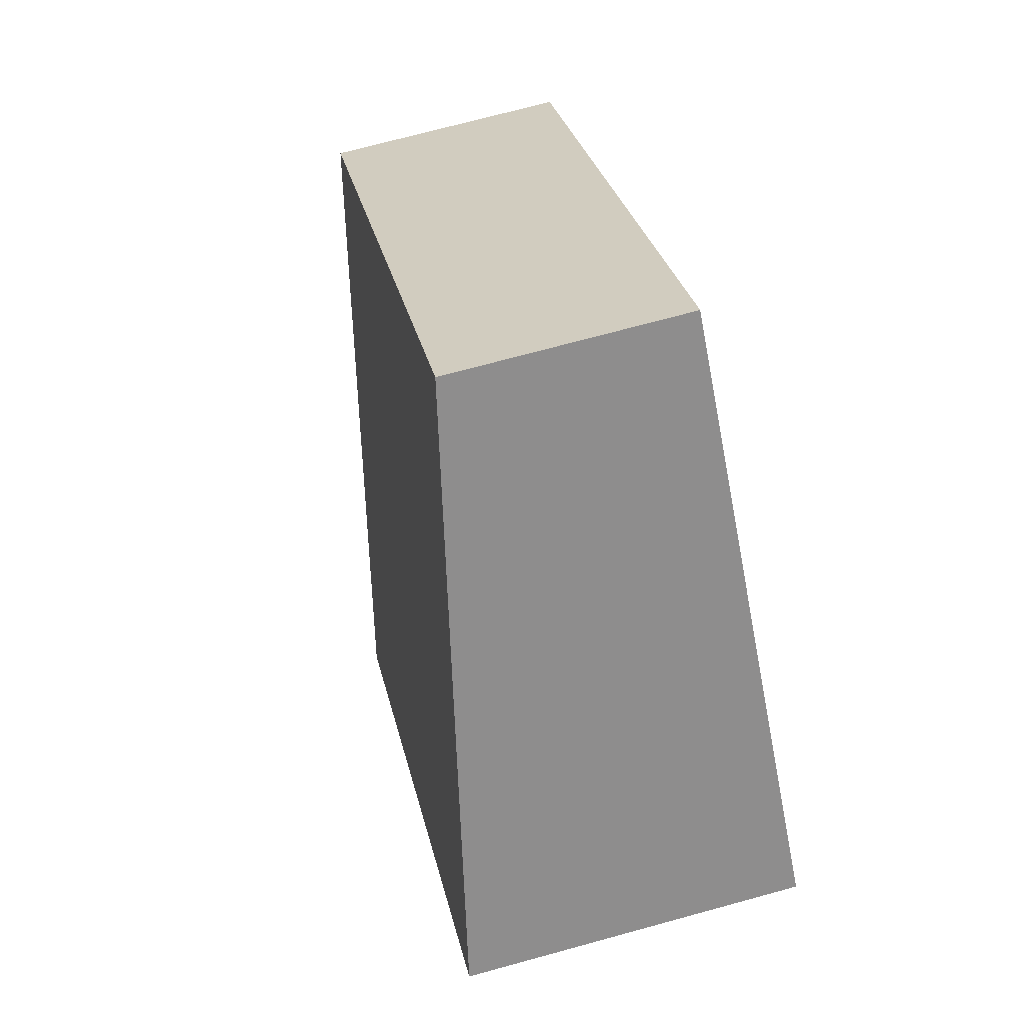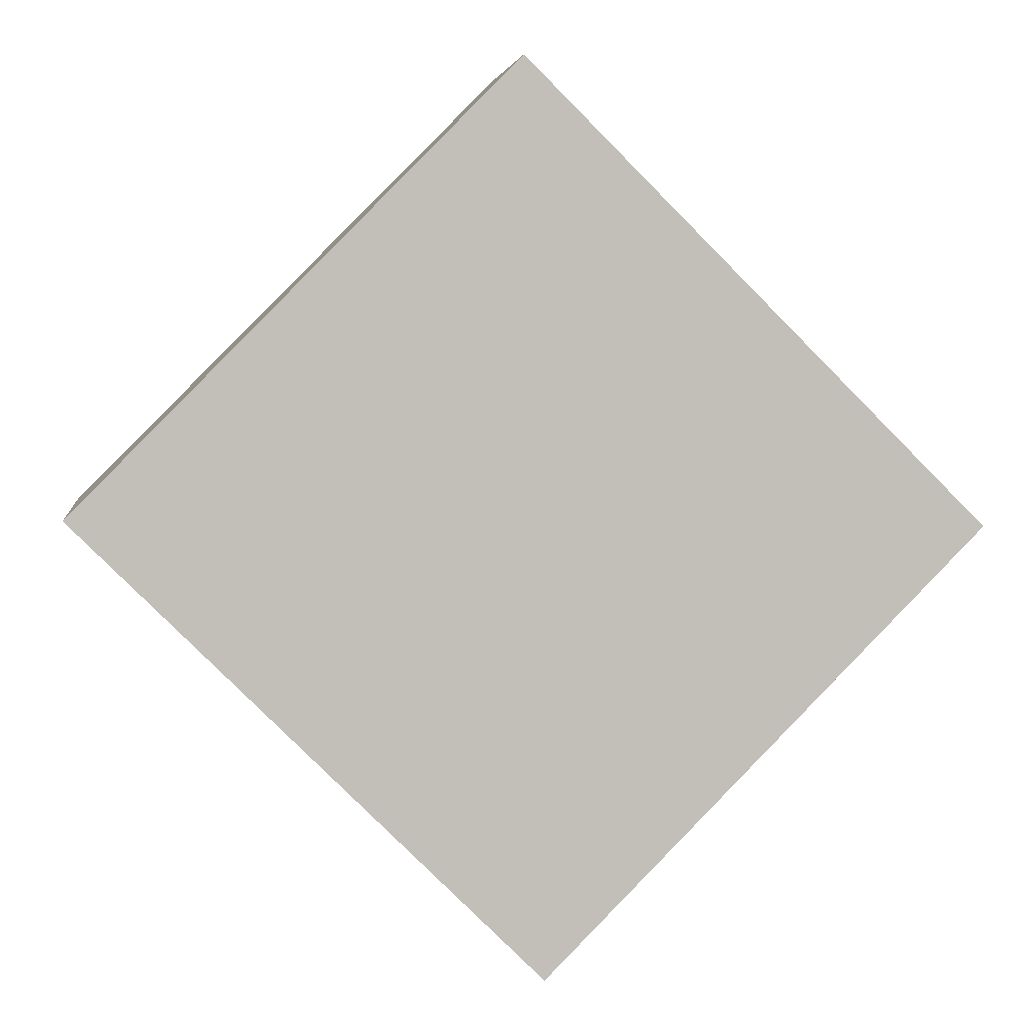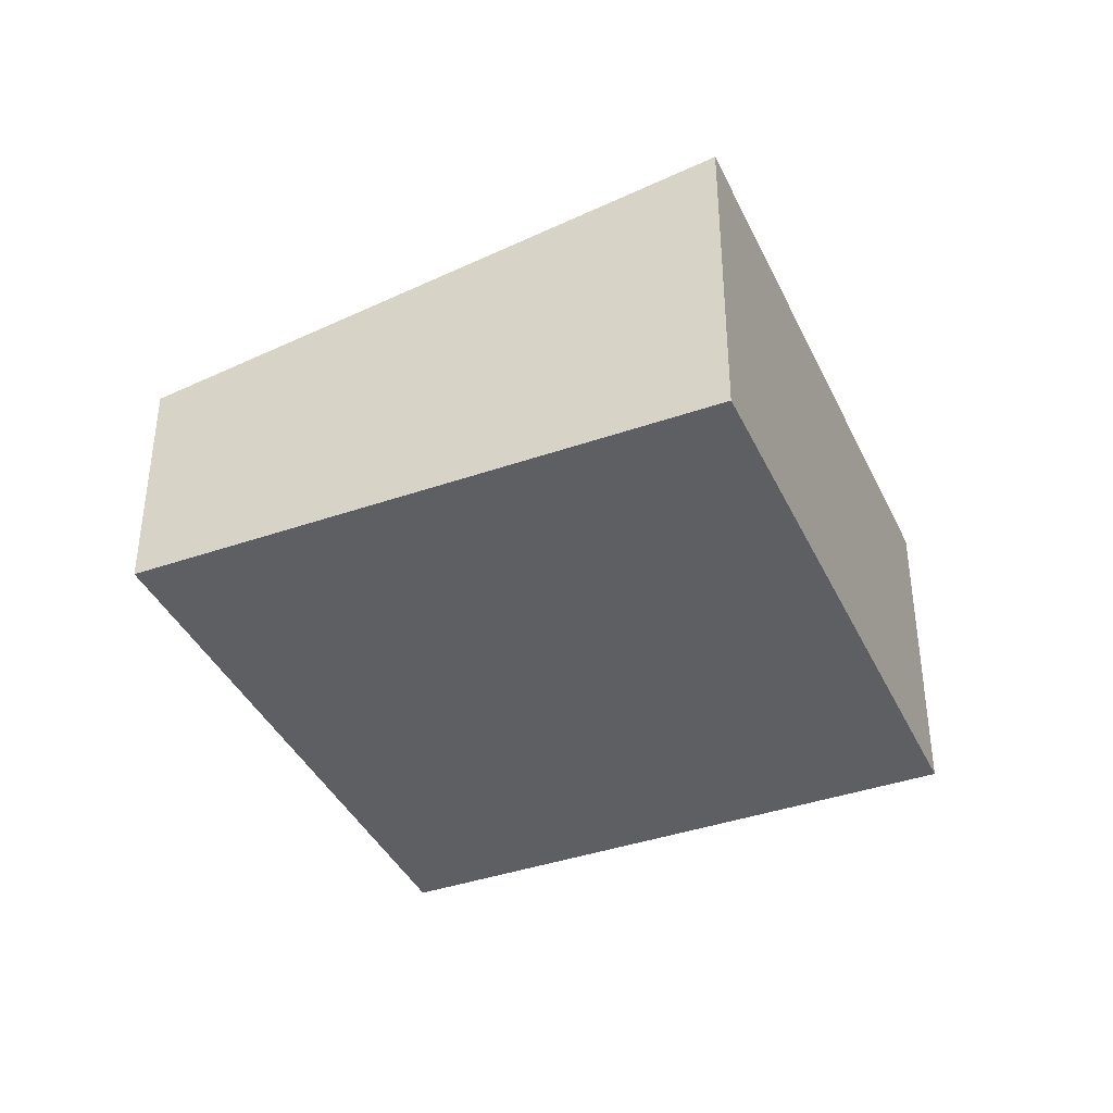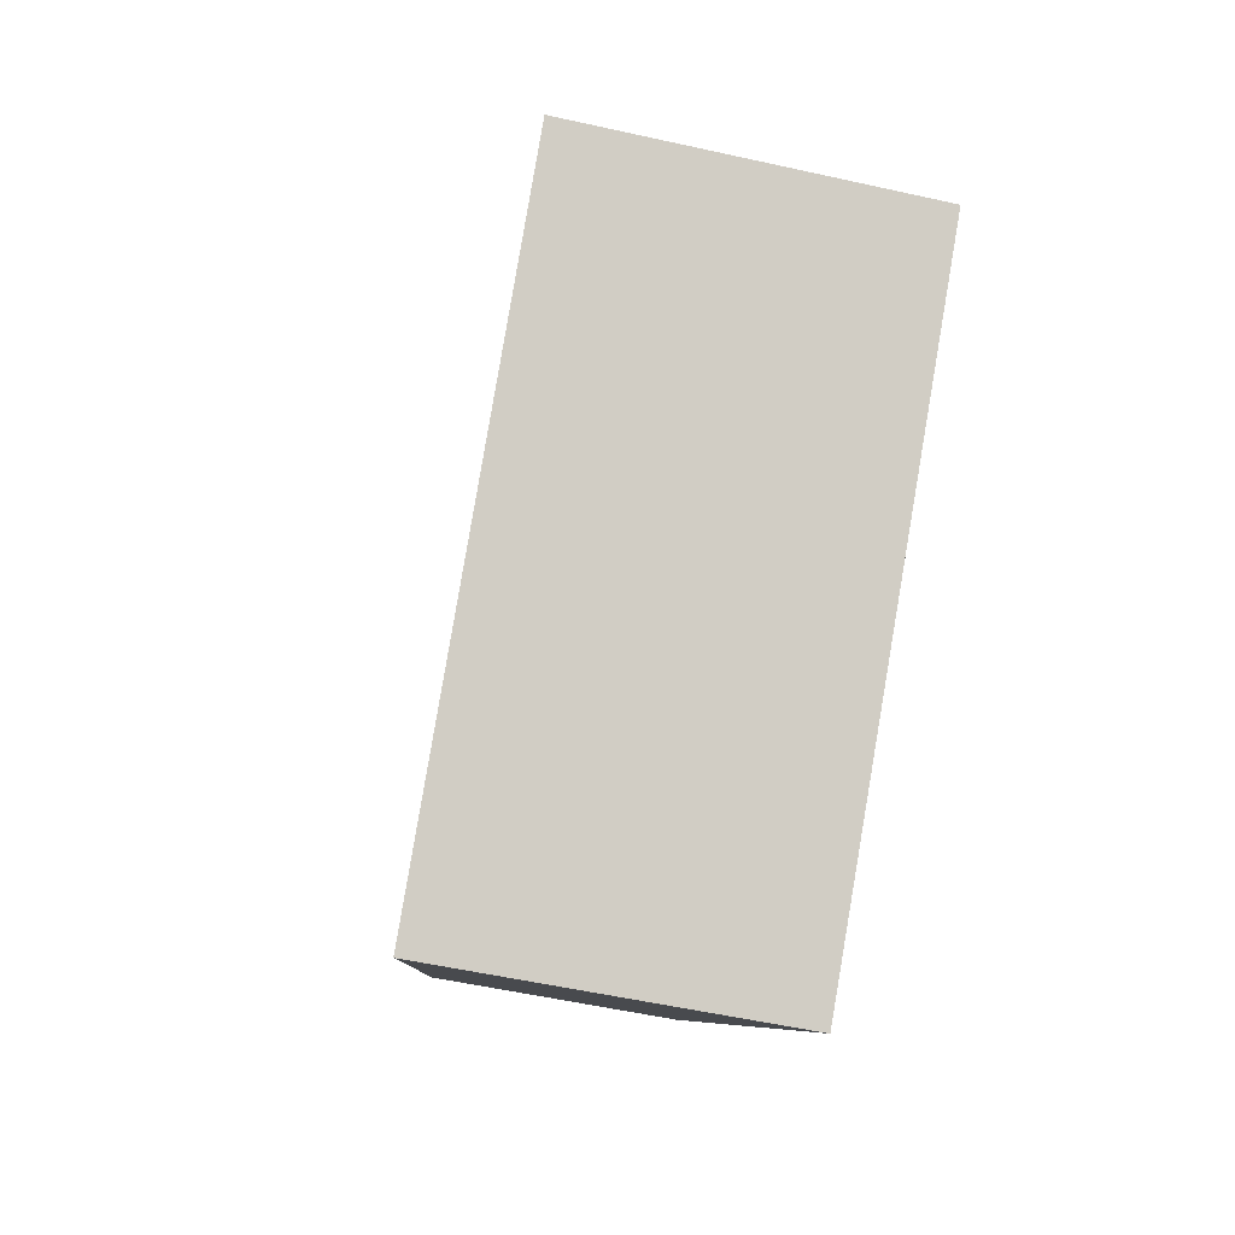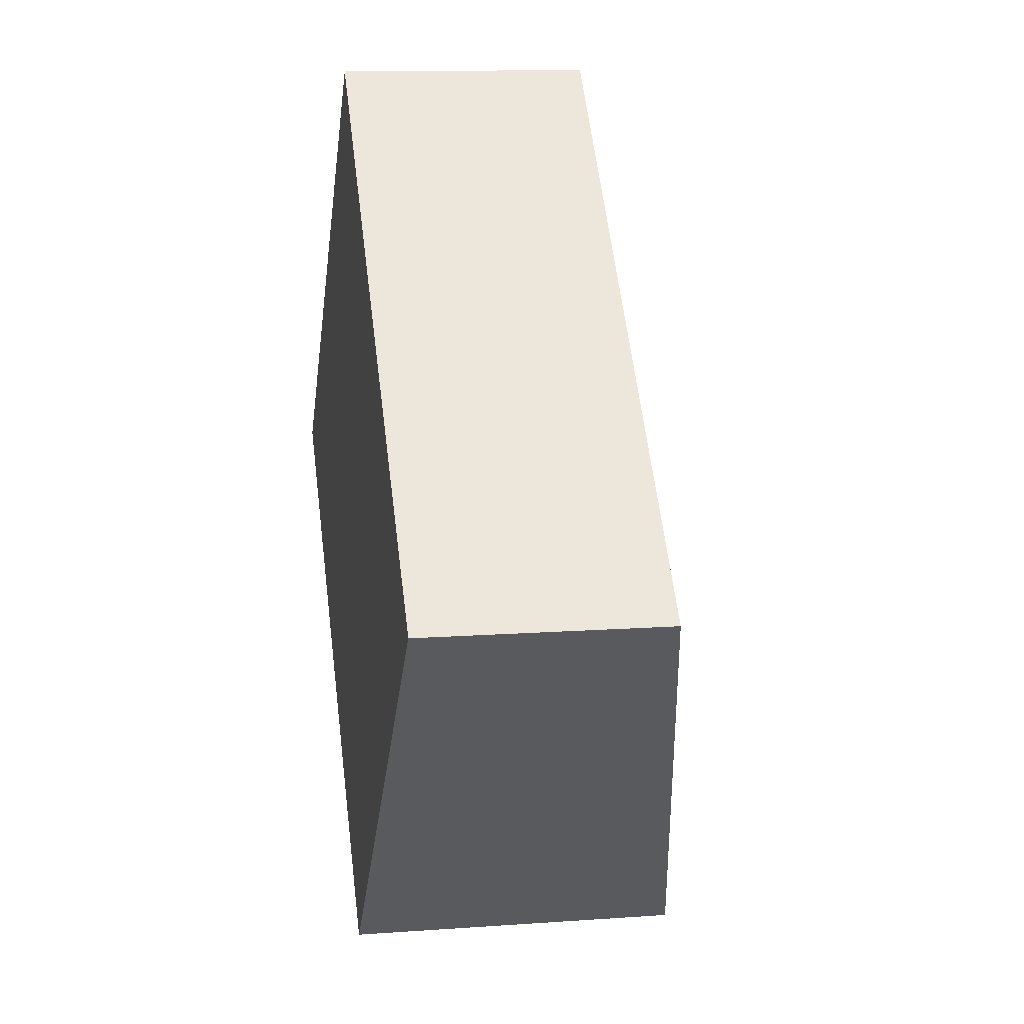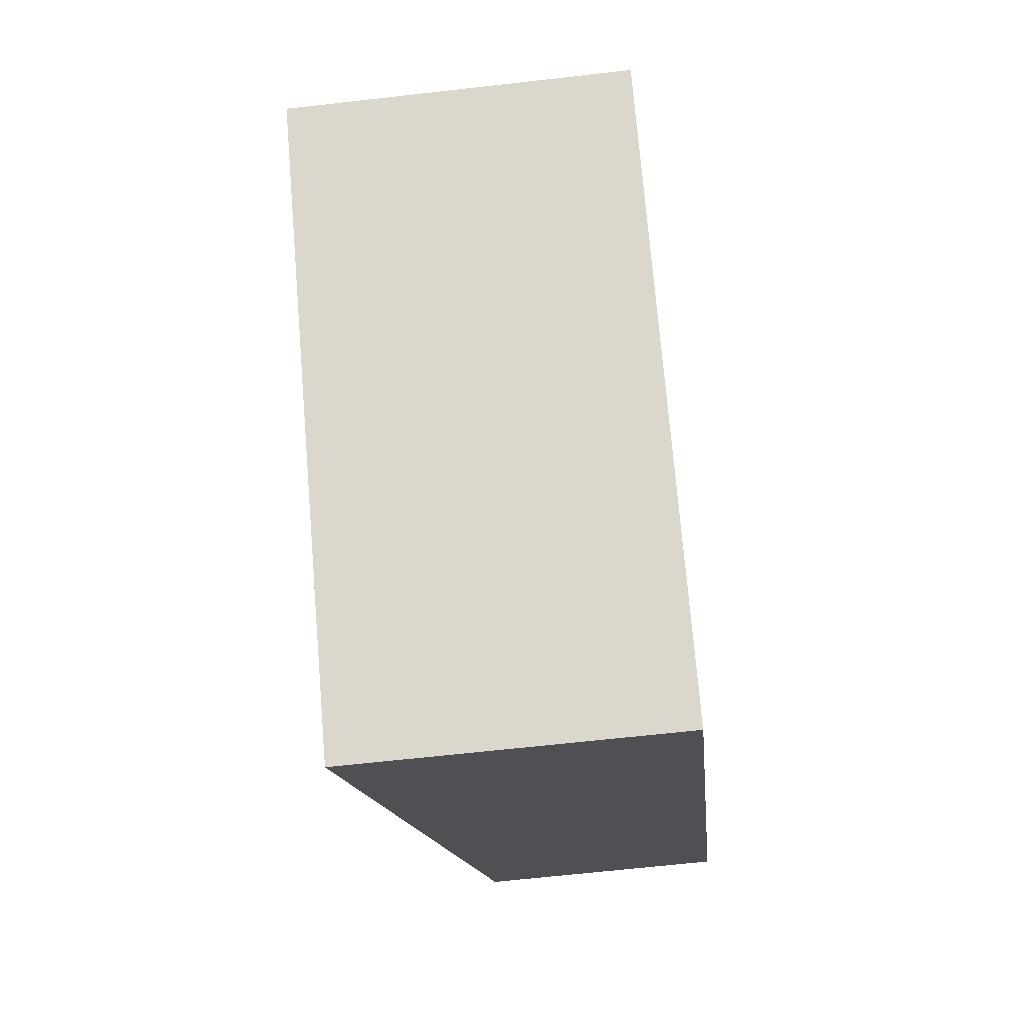
<metadata>
{"format":"obj","ext":"obj","renderer":"f3d","projection":"perspective","resolution":1024,"background":"white","views":[{"elev":71.5,"azim":-105.3,"up":"+Z"},{"elev":4.0,"azim":-7.5,"up":"+Z"},{"elev":-39.6,"azim":158.2,"up":"+Y"},{"elev":-52.8,"azim":-103.6,"up":"+Z"},{"elev":12.3,"azim":80.3,"up":"+Z"},{"elev":-64.0,"azim":-83.4,"up":"+Z"}]}
</metadata>
<code>
v  4.066 2.935 -4.035
v  3.884 2.095 3.913
v  7.95 2.095 -0.122
v  0 2.935 1.797e-16
v  4.066 2.471e-16 -4.035
v  7.95 7.47e-18 -0.122
v  0 0 0
v  3.884 -2.396e-16 3.913
g defaultobject
f 1 2 3
f 2 1 4
f 3 5 1
f 5 3 6
f 5 4 1
f 4 5 7
f 7 2 4
f 2 7 8
f 8 3 2
f 3 8 6
f 8 5 6
f 5 8 7

</code>
